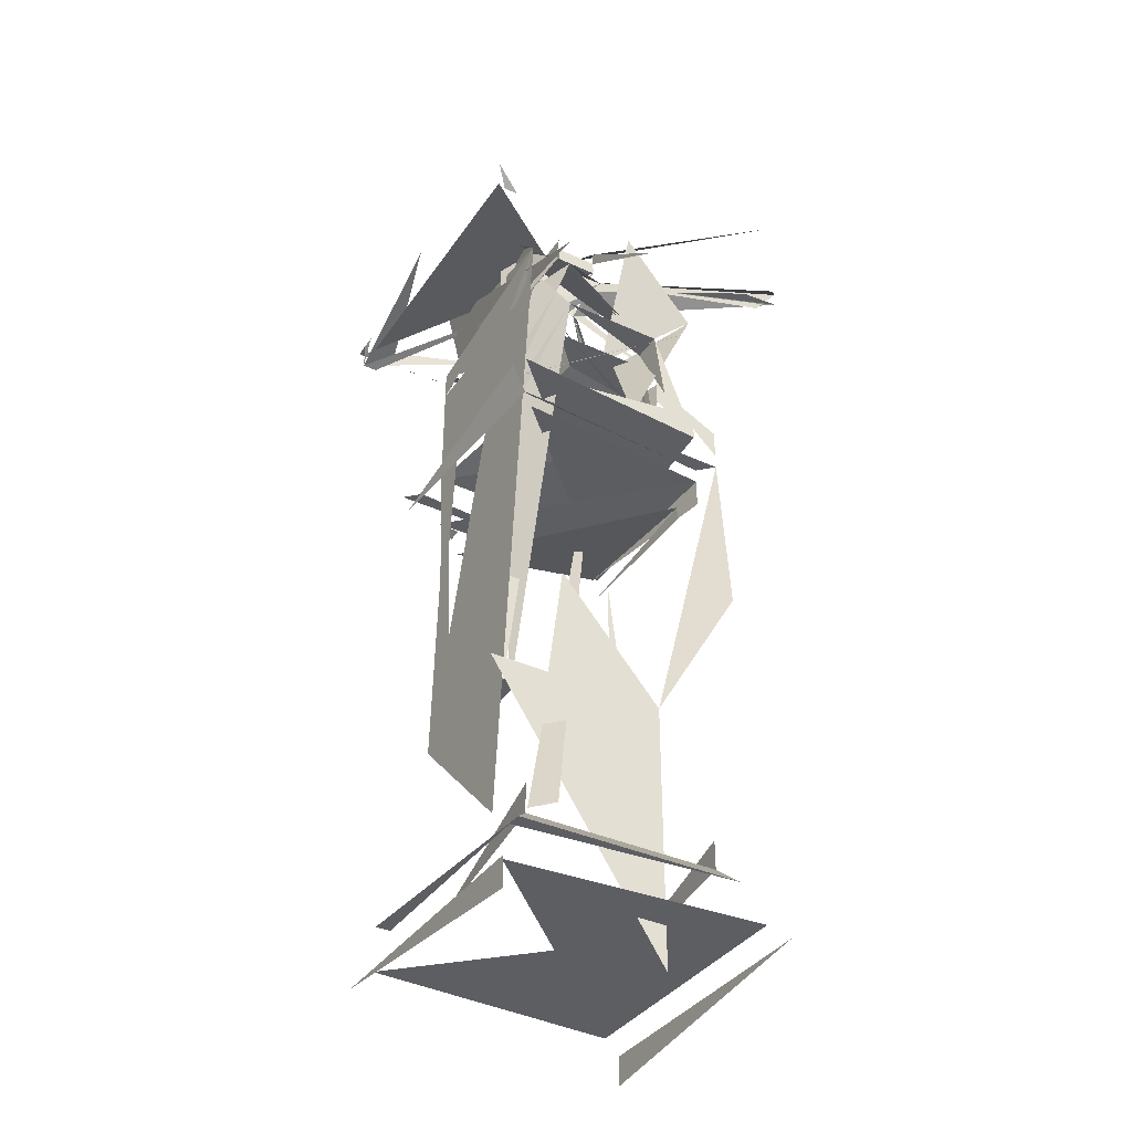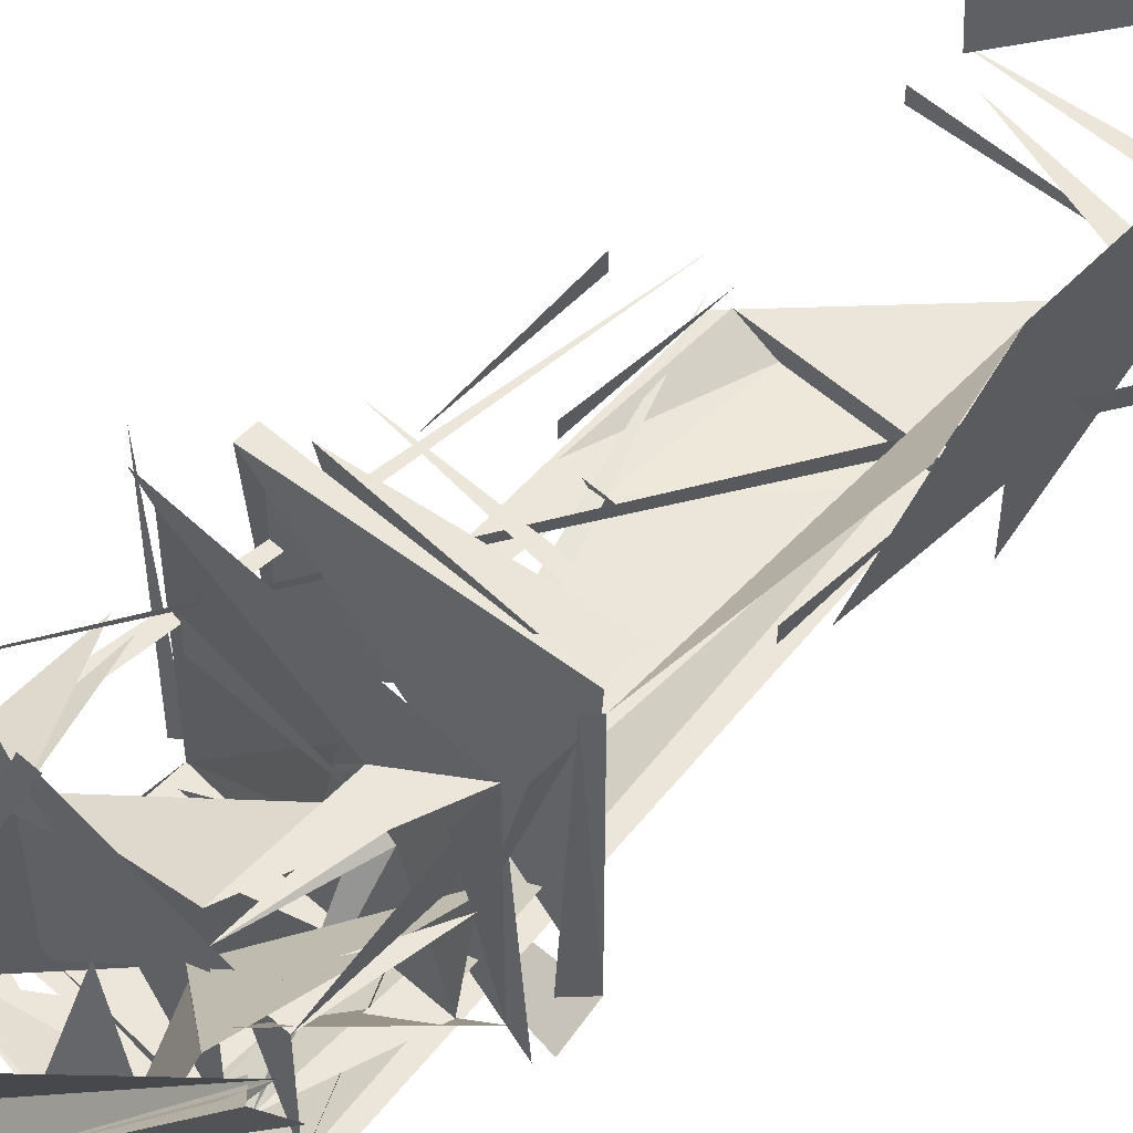
<metadata>
{"format":"obj","ext":"obj","renderer":"f3d","projection":"perspective","resolution":1024,"background":"white","views":[{"elev":-37.5,"azim":-120.5,"up":"+Y"},{"elev":55.4,"azim":-137.0,"up":"+Z"}]}
</metadata>
<code>
v 0.05512 0.2756 -0.1024
v 0.1024 0.1496 -0.1024
v -0.03937 0.2756 -0.1024
v -0.1024 0.3386 -0.1024
v 0.1024 0.3071 -0.1024
v 0.1024 0.2756 -0.1024
v -0.07087 0.1811 -0.05512
v -0.08661 0.1811 0.05512
v -0.1024 0.2756 -0.1024
v 0.08661 0.2756 0.05512
v 0.05512 0.2756 0.07087
v 0.08661 0.1811 0.05512
v 0.05512 0.1811 0.07087
v 0.05512 0.1811 0.1024
v -0.02362 0.4173 -0.1024
v 0.1024 0.3386 -0.07087
v -0.03937 0.4016 0.02362
v 0.05512 -0.2126 -0.1024
v 0.05512 -0.08661 -0.08661
v 0.05512 -0.08661 -0.1024
v 0.07087 -0.08661 -0.08661
v 0.1024 0.3071 -0.05512
v 0.05512 0.2756 0.1024
v 0.03937 0.2756 0.1024
v 0.1024 -0.2126 -0.05512
v 0.1024 0.2756 0.05512
v 0.1024 0.1811 0.05512
v -0.07087 0.2756 -0.05512
v -0.1024 0.1811 -0.05512
v -0.07087 0.1811 0.05512
v 0.07087 0.1811 -0.05512
v -0.02362 0.4331 -0.02362
v -0.02362 0.4488 -0.02362
v 0.02362 0.4488 -0.02362
v 0.05512 0.03937 0.08661
v 0.05512 -0.08661 0.08661
v 0.05512 -0.08661 0.1024
v -0.05512 0.1811 0.07087
v 0.05512 0.1811 -0.1024
v 0.1024 0.1811 -0.1024
v -0.02362 0.4488 0.02362
v 0.02362 0.4331 -0.02362
v -0.02362 0.2756 -0.1024
v 0.1024 0.4016 -0.08661
v -0.03937 0.4016 -0.08661
v -0.1181 0.1024 -0.1181
v -0.1024 0.1024 0.1024
v -0.1181 0.1024 0.1181
v 0.1024 0.08661 -0.1024
v 0.1024 0.1024 0.1024
v 0.1024 0.08661 0.1024
v -0.1024 0.08661 0.1024
v -0.1024 0.3386 -0.07087
v -0.1181 -0.4488 -0.1339
v -0.1339 -0.4488 0.1339
v 0.1339 -0.4488 0.1181
v 0.1339 -0.4488 -0.1339
v 0.1496 -0.4488 0.1339
v -0.1654 0.3386 -0.1811
v -0.02362 0.4016 -0.02362
v 0.1339 0.3386 -0.1811
v -0.03937 0.3228 0.1024
v -0.1811 0.2756 -0.1024
v 0.1024 0.3386 -0.08661
v 0.1024 0.4016 -0.1024
v 0.1496 -0.4646 -0.1496
v -0.1496 -0.4961 -0.1496
v -0.1496 -0.4646 -0.1496
v -0.1654 0.3701 -0.1811
v -0.1496 0.3543 -0.1654
v -0.1496 0.3543 -0.1496
v -0.1024 0.1496 -0.1024
v -0.05512 0.1811 -0.1024
v -0.1024 0.3071 0.1024
v -0.05512 -0.08661 -0.1024
v -0.05512 -0.2126 -0.1024
v -0.05512 -0.08661 -0.08661
v 0.1654 0.3701 -0.1811
v 0.1654 0.3543 -0.1811
v 0.1811 0.3701 -0.1654
v 0.1811 0.3701 -0.1811
v -0.1024 -0.3543 -0.1024
v 0.08661 -0.4016 -0.08661
v -0.1024 -0.3858 -0.1024
v -0.1181 -0.4016 -0.1181
v -0.1181 -0.4016 0.1181
v -0.1024 -0.4016 -0.1181
v -0.1024 0.05512 0.1024
v 0.08661 0.07087 0.08661
v 0.02362 0.4488 0.02362
v 0.02362 0.4331 0.02362
v -0.1181 0.1811 0.05512
v -0.1181 0.1181 0.1181
v -0.1181 0.1496 0.1181
v 0.02362 0.4173 -0.02362
v 0.02362 0.4173 0.02362
v -0.1339 -0.4016 -0.1181
v -0.1339 -0.3858 -0.08661
v 0.1339 0.3228 0.1181
v 0.1339 0.1339 -0.1339
v 0.1181 0.1339 -0.1181
v 0.1339 0.1339 0.1181
v 0.1339 -0.4016 -0.1339
v 0.1339 -0.4016 -0.1181
v 0.02362 0.4016 0.02362
v 0.1811 0.4173 0.1496
v 0.1496 0.3543 0.1496
v 0.1339 0.3543 0.1496
v -0.1024 0.2756 -0.05512
v -0.03937 -0.2126 -0.08661
v -0.08661 0.03937 -0.08661
v -0.08661 0.07087 -0.08661
v -0.08661 0.05512 -0.08661
v -0.1024 0.4173 0.02362
v -0.03937 0.2756 0.02362
v -0.1024 0.3228 0.1024
v -0.1024 0.1496 0.1024
v -0.1024 0.2756 0.1024
v 0.1811 0.3228 0.1811
v 0.1024 0.3071 0.1024
v -0.1024 -0.3858 0.1024
v -0.1024 -0.3543 0.1024
v 0.1181 -0.4016 0.1181
v -0.1181 0.1339 0.1181
v 0.05512 -0.2126 -0.08661
v -0.05512 -0.2126 -0.08661
v -0.02362 0.4173 -0.02362
v 0.1496 -0.4961 0.1496
v 0.1496 -0.4646 0.1496
v -0.1496 -0.4646 0.1496
v 0.03937 0.4173 -0.02362
v -0.02362 0.4173 0.02362
v 0.08661 -0.08661 -0.1024
v 0.1024 -0.2126 -0.1024
v 0.08661 -0.2126 -0.08661
v -0.07087 0.2756 0.05512
v -0.1024 0.2756 0.05512
v -0.1024 0.1811 0.05512
v -0.1024 0.3386 -0.05512
v -0.05512 0.2756 0.07087
v -0.05512 0.2756 -0.08661
v -0.05512 0.2756 -0.1024
v 0.05512 0.2756 -0.07087
v -0.02362 0.3386 -0.03937
v -0.02362 0.4016 0.02362
v 0.1024 0.2756 -0.08661
v -0.1654 0.3386 0.1811
v 0.02362 0.4646 0.02362
v -0.02362 0.4646 0.02362
v -0.02362 0.4646 0.1811
v -0.1496 0.3543 0.1496
v -0.02362 0.4331 0.02362
v 0.1811 0.3701 0.1654
v 0.1811 0.3701 0.1811
v 0.1654 0.3701 -0.1654
v 0.08661 -0.08661 -0.08661
v 0.1496 0.4173 -0.1496
v -0.08661 -0.2283 -0.07087
v -0.08661 -0.2126 0.05512
v -0.08661 -0.2126 -0.05512
v -0.08661 -0.2126 -0.1339
v -0.08661 -0.4961 0.05512
v -0.03937 0.1496 -0.1024
v 0.1654 0.3386 -0.1811
v 0.02362 0.4016 -0.02362
v 0.1654 0.3386 -0.1654
v 0.1496 0.4016 -0.02362
v -0.08661 -0.2126 -0.07087
v -0.08661 -0.08661 -0.05512
v -0.07087 0.2756 0.07087
v -0.07087 0.1811 0.07087
v 0.1024 0.07087 -0.08661
v 0.08661 0.07087 -0.08661
v -0.02362 0.4646 -0.02362
v 0.02362 0.4173 -0.007874
v 0.02362 0.4646 -0.02362
v -0.1811 0.3386 0.1654
v -0.1654 0.3543 0.1811
v 0.1181 0.1024 -0.1339
v -0.1181 0.1339 -0.1339
v -0.1181 0.1339 -0.1181
v 0.1654 0.3386 0.1654
v 0.08661 0.03937 -0.08661
v -0.08661 0.05512 0.08661
v -0.08661 0.03937 0.08661
v 0.08661 0.03937 0.08661
v 0.08661 0.1496 -0.1024
v 0.1654 0.3701 0.1654
v 0.08661 0.05512 -0.08661
v 0.08661 -0.3386 -0.08661
v 0.1654 0.3543 0.1496
v 0.1654 0.3701 0.1496
v -0.1024 0.1024 -0.1024
v -0.05512 0.1811 -0.05512
v -0.02362 0.3386 -0.05512
v 0.02362 0.4016 -0.1811
v 0.1496 0.3543 -0.1496
v -0.1339 -0.08661 0.1181
v 0.1024 -0.2126 -0.08661
v 0.08661 0.2756 -0.05512
v -0.03937 -0.3543 -0.1024
v 0.1024 0.3071 -0.08661
v 0.1024 0.2913 0.05512
v 0.03937 0.2756 0.05512
v 0.08661 0.2756 0.1339
v -0.02362 0.1811 0.02362
v -0.03937 0.1811 0.1024
v -0.02362 0.1496 -0.1024
v -0.03937 0.3228 -0.08661
v -0.05512 0.1811 0.1024
v -0.05512 0.2756 0.1024
v -0.1024 0.3071 -0.1024
v 0.05512 0.1496 -0.1024
v -0.1496 0.3543 0.02362
v 0.1024 0.1496 0.1024
v 0.02362 0.3543 0.1496
v -0.1024 0.1496 0.02362
v -0.03937 0.2756 0.03937
v -0.1024 0.1181 -0.1181
v -0.1024 0.1811 0.1024
v -0.1181 0.1496 -0.1181
v 0.1181 0.1496 0.1181
v 0.1024 0.3386 -0.03937
v 0.08661 -0.2126 -0.1024
v -0.03937 0.1496 -0.08661
v 0.02362 0.4961 0.02362
v -0.1654 0.4646 0.1811
v -0.1496 0.3543 0.1654
v -0.02362 0.3386 -0.07087
v 0.1496 0.3386 0.1496
v 0.08661 -0.2126 -0.07087
v 0.08661 -0.08661 -0.07087
v 0.08661 -0.08661 -0.05512
v -0.03937 0.3071 -0.08661
v -0.1496 0.3386 0.1654
v 0.1496 0.3701 -0.1811
v 0.1654 0.3701 0.1811
f 1 2 2
f 3 4 5
f 3 4 5
f 3 4 5
f 3 4 5
f 1 6 2
f 7 8 7
f 7 8 7
f 7 8 7
f 7 8 7
f 7 8 7
f 7 8 7
f 7 8 7
f 7 8 7
f 7 8 7
f 7 8 7
f 1 6 2
f 3 9 5
f 3 4 5
f 3 4 5
f 10 11 11
f 12 11 10
f 13 14 13
f 15 16 17
f 18 19 19
f 18 19 19
f 20 19 21
f 3 4 5
f 22 23 24
f 25 10 26
f 25 10 26
f 25 10 26
f 25 10 26
f 27 11 26
f 3 9 5
f 3 9 5
f 28 29 7
f 7 8 7
f 7 8 7
f 7 8 7
f 7 30 31
f 32 33 34
f 32 33 34
f 1 2 2
f 35 36 37
f 13 38 14
f 13 38 14
f 13 38 14
f 13 38 14
f 3 9 5
f 3 4 5
f 3 6 2
f 3 9 5
f 1 2 2
f 39 2 40
f 18 2 2
f 32 41 33
f 32 33 42
f 32 33 32
f 43 4 44
f 3 9 5
f 15 4 45
f 46 47 48
f 3 4 5
f 49 50 51
f 51 51 52
f 51 51 52
f 51 51 52
f 51 51 52
f 51 51 52
f 51 51 52
f 51 51 52
f 51 51 52
f 51 51 52
f 51 51 52
f 51 50 52
f 3 4 5
f 15 53 17
f 1 4 5
f 54 55 56
f 57 55 58
f 57 55 58
f 57 55 58
f 57 55 58
f 57 55 58
f 57 55 58
f 57 55 58
f 57 55 58
f 57 55 58
f 57 55 58
f 57 55 58
f 57 55 58
f 57 55 58
f 57 55 58
f 57 55 58
f 57 55 58
f 59 60 61
f 3 4 5
f 3 4 5
f 15 53 62
f 3 4 5
f 63 64 65
f 66 67 68
f 66 67 68
f 69 70 71
f 3 4 5
f 3 4 5
f 3 4 5
f 72 73 74
f 75 76 77
f 78 79 80
f 78 79 80
f 81 78 80
f 82 83 84
f 85 86 87
f 85 86 87
f 85 86 87
f 85 86 87
f 85 86 87
f 85 86 87
f 85 86 87
f 85 86 87
f 85 86 87
f 85 86 87
f 85 86 87
f 85 86 84
f 3 4 5
f 3 4 5
f 66 67 68
f 66 67 68
f 66 67 68
f 66 67 68
f 66 67 68
f 66 67 68
f 66 67 68
f 66 67 68
f 66 67 68
f 66 67 68
f 3 4 5
f 3 4 5
f 3 4 5
f 3 4 5
f 3 4 5
f 1 9 5
f 88 89 52
f 52 51 52
f 41 41 90
f 41 91 90
f 41 91 90
f 41 91 90
f 41 91 90
f 43 53 5
f 3 4 5
f 3 9 2
f 92 93 94
f 1 6 2
f 3 4 5
f 95 42 96
f 95 91 96
f 1 9 2
f 3 4 5
f 3 4 5
f 3 4 5
f 3 4 5
f 97 98 99
f 100 101 102
f 100 101 102
f 100 101 102
f 100 101 102
f 100 101 102
f 100 101 102
f 100 101 102
f 100 101 102
f 100 101 102
f 100 101 102
f 100 101 102
f 100 101 102
f 100 101 102
f 100 101 102
f 100 101 102
f 100 101 102
f 100 101 102
f 100 101 102
f 100 101 102
f 100 101 102
f 100 101 102
f 100 101 102
f 100 101 102
f 100 101 102
f 100 101 102
f 100 101 102
f 103 85 104
f 3 4 5
f 105 96 106
f 96 107 108
f 96 107 108
f 96 107 108
f 105 96 96
f 15 109 110
f 111 111 112
f 111 111 113
f 111 111 113
f 111 111 113
f 111 111 113
f 111 111 113
f 3 4 5
f 114 115 116
f 117 118 74
f 5 119 120
f 121 122 123
f 121 122 123
f 121 122 123
f 3 9 5
f 2 117 29
f 46 46 124
f 46 46 124
f 46 46 124
f 46 46 124
f 46 46 124
f 76 125 126
f 3 4 5
f 3 4 5
f 84 86 121
f 49 51 51
f 49 51 51
f 127 95 95
f 128 129 130
f 128 129 130
f 3 4 5
f 3 4 5
f 88 89 52
f 1 6 2
f 3 4 5
f 3 4 5
f 127 127 127
f 95 127 127
f 95 127 127
f 131 96 132
f 18 133 134
f 18 135 126
f 43 4 45
f 1 2 2
f 43 4 5
f 43 4 5
f 3 4 5
f 1 6 2
f 15 53 17
f 39 2 2
f 3 9 2
f 3 4 5
f 3 4 5
f 109 136 137
f 138 137 137
f 138 137 137
f 137 137 137
f 15 139 17
f 1 9 2
f 3 4 5
f 140 23 141
f 142 143 141
f 18 125 76
f 15 144 145
f 43 4 5
f 3 9 5
f 1 9 2
f 3 4 5
f 2 5 6
f 2 5 146
f 3 4 5
f 3 4 5
f 105 132 147
f 148 148 149
f 148 90 91
f 148 90 91
f 148 90 91
f 148 90 91
f 148 90 91
f 148 90 91
f 148 90 91
f 3 53 5
f 3 4 5
f 96 150 147
f 132 151 147
f 42 90 91
f 42 90 91
f 152 90 91
f 3 4 5
f 153 154 154
f 81 155 80
f 81 155 80
f 81 155 80
f 81 155 80
f 81 155 80
f 81 155 80
f 81 155 80
f 81 155 80
f 81 155 80
f 81 155 80
f 81 155 80
f 18 156 135
f 1 6 2
f 157 95 95
f 127 95 95
f 127 95 95
f 127 95 95
f 127 95 95
f 127 95 95
f 127 95 95
f 127 95 95
f 127 95 95
f 127 95 95
f 127 95 95
f 127 95 95
f 42 32 152
f 3 4 5
f 158 159 160
f 161 159 162
f 161 159 162
f 161 159 162
f 161 159 162
f 161 159 162
f 161 159 162
f 161 159 162
f 163 9 2
f 42 90 91
f 3 4 5
f 3 9 5
f 3 4 5
f 164 165 166
f 164 167 155
f 164 167 155
f 1 4 5
f 3 9 5
f 3 53 5
f 168 159 169
f 168 159 169
f 168 159 169
f 163 9 2
f 3 4 5
f 143 23 170
f 30 140 38
f 30 140 38
f 30 140 38
f 30 140 38
f 30 140 38
f 30 140 38
f 171 140 38
f 3 4 5
f 49 172 173
f 18 20 19
f 18 75 19
f 18 75 19
f 18 75 19
f 18 75 19
f 18 75 19
f 18 75 19
f 18 75 19
f 18 75 19
f 18 75 19
f 18 19 76
f 1 9 2
f 3 4 5
f 3 4 5
f 127 127 32
f 174 175 176
f 174 175 176
f 176 148 34
f 15 53 45
f 1 9 2
f 3 4 5
f 1 6 2
f 15 139 62
f 33 174 174
f 174 176 174
f 174 176 174
f 174 176 174
f 174 176 174
f 174 176 174
f 174 176 174
f 174 176 174
f 174 176 174
f 176 176 174
f 132 177 178
f 82 122 122
f 82 122 122
f 82 122 122
f 82 122 122
f 82 122 122
f 82 122 122
f 82 122 122
f 82 122 122
f 82 122 122
f 82 122 122
f 82 122 122
f 82 122 122
f 82 122 122
f 82 122 122
f 82 122 122
f 82 122 122
f 82 122 122
f 82 122 122
f 82 122 122
f 82 122 122
f 82 122 122
f 82 122 122
f 82 122 122
f 82 122 122
f 82 122 122
f 82 122 122
f 179 46 180
f 180 181 124
f 180 181 124
f 180 181 124
f 180 181 124
f 180 181 124
f 105 182 108
f 96 96 107
f 96 96 107
f 96 96 107
f 96 96 107
f 96 96 107
f 32 34 42
f 42 42 42
f 183 89 184
f 185 186 184
f 185 186 184
f 185 186 184
f 185 186 184
f 185 186 184
f 185 186 184
f 185 186 184
f 185 186 184
f 185 186 184
f 185 186 184
f 185 186 184
f 185 186 184
f 185 186 184
f 185 186 184
f 185 186 184
f 185 186 184
f 185 186 184
f 185 186 184
f 185 186 184
f 185 186 184
f 185 186 184
f 185 186 184
f 185 186 184
f 185 186 184
f 185 186 184
f 15 53 45
f 3 4 5
f 3 9 134
f 1 133 2
f 18 187 134
f 1 2 2
f 79 107 188
f 1 6 2
f 3 4 5
f 3 4 5
f 3 4 5
f 3 4 5
f 3 53 5
f 189 173 190
f 1 9 2
f 191 192 153
f 192 188 153
f 192 188 153
f 192 188 153
f 192 188 153
f 18 187 134
f 193 52 50
f 47 52 47
f 43 53 5
f 3 4 5
f 3 4 5
f 47 52 47
f 15 144 145
f 3 4 5
f 3 4 5
f 5 120 194
f 15 195 17
f 3 4 5
f 164 196 197
f 43 53 45
f 138 117 137
f 198 48 159
f 198 48 159
f 198 48 159
f 198 48 159
f 92 137 136
f 15 195 145
f 127 60 145
f 95 60 60
f 127 60 145
f 3 4 199
f 3 4 5
f 143 200 11
f 200 10 11
f 200 10 11
f 78 78 81
f 3 9 2
f 1 2 2
f 201 4 134
f 3 9 134
f 1 2 2
f 28 29 29
f 7 8 7
f 7 8 7
f 7 8 7
f 7 8 7
f 7 8 7
f 7 8 7
f 7 8 7
f 7 8 7
f 7 8 7
f 7 30 31
f 3 4 5
f 15 195 145
f 3 4 5
f 43 53 202
f 10 11 11
f 12 11 10
f 13 14 13
f 3 4 5
f 18 19 19
f 18 19 19
f 3 4 5
f 6 4 5
f 203 204 205
f 25 10 26
f 25 10 26
f 25 10 26
f 25 10 26
f 27 11 26
f 2 206 207
f 3 9 2
f 28 29 7
f 7 8 7
f 7 8 7
f 7 8 7
f 7 30 29
f 32 33 34
f 32 33 34
f 1 2 2
f 13 38 14
f 13 38 14
f 13 38 14
f 13 38 14
f 13 38 14
f 1 9 2
f 43 4 44
f 3 4 5
f 1 9 5
f 3 4 5
f 18 2 2
f 18 2 2
f 32 41 33
f 32 33 42
f 32 152 41
f 3 4 5
f 1 6 2
f 3 9 5
f 46 47 48
f 1 9 2
f 49 50 51
f 51 51 52
f 51 51 52
f 51 51 52
f 51 51 52
f 51 51 52
f 51 51 52
f 51 51 52
f 51 51 52
f 51 51 52
f 51 51 52
f 28 38 30
f 1 2 2
f 3 4 5
f 3 9 5
f 54 55 56
f 57 55 58
f 57 55 58
f 57 55 58
f 57 55 58
f 57 55 58
f 57 55 58
f 57 55 58
f 57 55 58
f 57 55 58
f 57 55 58
f 57 55 58
f 57 55 58
f 57 55 58
f 57 55 58
f 57 55 58
f 57 55 58
f 3 9 5
f 43 53 45
f 3 4 5
f 3 4 5
f 1 6 2
f 1 9 2
f 66 67 68
f 66 67 68
f 69 70 71
f 43 53 5
f 3 4 5
f 208 139 209
f 117 210 211
f 142 212 20
f 78 79 80
f 78 79 80
f 81 78 80
f 85 86 84
f 85 86 87
f 85 86 87
f 85 86 87
f 85 86 87
f 85 86 87
f 85 86 87
f 85 86 87
f 85 86 87
f 85 86 87
f 85 86 87
f 85 86 87
f 85 86 84
f 15 139 17
f 3 4 5
f 66 67 68
f 66 67 68
f 66 67 68
f 66 67 68
f 66 67 68
f 66 67 68
f 66 67 68
f 66 67 68
f 66 67 68
f 66 67 68
f 1 4 5
f 3 4 5
f 3 4 5
f 15 195 145
f 213 6 2
f 51 51 52
f 88 89 52
f 52 51 52
f 41 91 90
f 41 91 90
f 41 91 90
f 41 91 90
f 41 214 149
f 15 16 17
f 3 4 5
f 3 4 5
f 92 93 94
f 3 9 5
f 95 127 152
f 95 42 96
f 95 91 96
f 3 4 5
f 1 2 2
f 15 139 45
f 3 53 5
f 3 53 5
f 103 103 57
f 100 101 102
f 100 101 102
f 100 101 102
f 100 101 102
f 100 101 102
f 100 101 102
f 100 101 102
f 100 101 102
f 100 101 102
f 100 101 102
f 100 101 102
f 100 101 102
f 100 101 102
f 100 101 102
f 100 101 102
f 100 101 102
f 100 101 102
f 100 101 102
f 100 101 102
f 100 101 102
f 100 101 102
f 100 101 102
f 100 101 102
f 100 101 102
f 100 101 102
f 100 101 102
f 103 85 104
f 2 215 210
f 105 96 216
f 96 107 108
f 96 107 108
f 96 107 108
f 131 96 105
f 2 6 6
f 111 111 113
f 111 111 113
f 111 111 113
f 111 111 113
f 111 111 113
f 111 111 113
f 3 4 5
f 217 218 116
f 117 118 74
f 3 4 5
f 121 122 123
f 121 122 123
f 121 122 123
f 15 144 145
f 46 219 47
f 46 46 124
f 46 46 124
f 46 46 124
f 46 46 124
f 72 117 220
f 76 125 126
f 3 4 5
f 3 4 5
f 84 86 121
f 49 52 51
f 49 51 51
f 127 95 95
f 128 129 130
f 128 129 130
f 3 4 5
f 221 117 222
f 52 51 52
f 3 9 5
f 15 223 145
f 127 144 145
f 95 127 127
f 95 127 127
f 95 127 127
f 95 127 42
f 18 135 126
f 18 224 134
f 3 4 5
f 163 109 225
f 3 4 5
f 43 4 5
f 3 4 5
f 15 195 145
f 43 4 44
f 43 53 45
f 3 9 2
f 3 4 5
f 3 4 5
f 109 136 137
f 138 137 137
f 138 137 137
f 137 137 74
f 3 4 5
f 3 4 5
f 131 96 105
f 142 143 141
f 142 143 141
f 18 125 76
f 43 4 5
f 43 4 5
f 1 2 2
f 1 2 2
f 15 139 62
f 2 5 146
f 2 6 6
f 3 4 5
f 43 53 5
f 226 149 227
f 145 151 132
f 148 90 91
f 148 90 91
f 148 90 91
f 148 90 91
f 148 90 91
f 148 90 91
f 148 90 91
f 3 4 5
f 132 228 147
f 96 150 147
f 41 90 148
f 42 90 91
f 42 90 91
f 152 90 91
f 3 4 5
f 153 154 154
f 81 155 80
f 81 155 80
f 81 155 80
f 81 155 80
f 81 155 80
f 81 155 80
f 81 155 80
f 81 155 80
f 81 155 80
f 81 155 80
f 81 155 80
f 18 156 135
f 1 9 5
f 127 95 95
f 127 95 95
f 127 95 95
f 127 95 95
f 127 95 95
f 127 95 95
f 127 95 95
f 127 95 95
f 127 95 95
f 127 95 95
f 127 95 95
f 127 95 95
f 42 32 152
f 3 4 5
f 161 159 162
f 161 159 162
f 161 159 162
f 161 159 162
f 161 159 162
f 161 159 162
f 161 159 162
f 161 159 162
f 41 91 90
f 42 90 91
f 1 4 5
f 3 4 5
f 15 229 17
f 164 167 155
f 164 167 155
f 164 60 164
f 105 230 108
f 3 4 5
f 231 232 233
f 168 159 169
f 168 159 169
f 168 159 169
f 1 2 2
f 3 4 5
f 11 211 38
f 30 140 38
f 30 140 38
f 30 140 38
f 30 140 38
f 30 140 38
f 30 140 38
f 171 140 38
f 3 4 5
f 3 4 5
f 18 75 19
f 18 75 19
f 18 75 19
f 18 75 19
f 18 75 19
f 18 75 19
f 18 75 19
f 18 75 19
f 18 75 19
f 18 75 19
f 15 144 145
f 3 4 5
f 3 4 5
f 3 4 5
f 127 127 32
f 174 175 176
f 174 175 176
f 176 148 34
f 3 4 5
f 1 2 2
f 2 215 210
f 43 53 234
f 3 4 5
f 174 176 174
f 174 176 174
f 174 176 174
f 174 176 174
f 174 176 174
f 174 176 174
f 174 176 174
f 174 176 174
f 174 176 174
f 34 148 90
f 132 235 178
f 82 122 122
f 82 122 122
f 82 122 122
f 82 122 122
f 82 122 122
f 82 122 122
f 82 122 122
f 82 122 122
f 82 122 122
f 82 122 122
f 82 122 122
f 82 122 122
f 82 122 122
f 82 122 122
f 82 122 122
f 82 122 122
f 82 122 122
f 82 122 122
f 82 122 122
f 82 122 122
f 82 122 122
f 82 122 122
f 82 122 122
f 82 122 122
f 82 122 122
f 82 122 122
f 179 46 180
f 180 181 124
f 180 181 124
f 180 181 124
f 180 181 124
f 180 181 124
f 96 96 107
f 96 96 107
f 96 96 107
f 96 96 107
f 96 96 107
f 96 107 191
f 32 34 42
f 42 42 42
f 183 89 184
f 185 186 184
f 185 186 184
f 185 186 184
f 185 186 184
f 185 186 184
f 185 186 184
f 185 186 184
f 185 186 184
f 185 186 184
f 185 186 184
f 185 186 184
f 185 186 184
f 185 186 184
f 185 186 184
f 185 186 184
f 185 186 184
f 185 186 184
f 185 186 184
f 185 186 184
f 185 186 184
f 185 186 184
f 185 186 184
f 185 186 184
f 185 186 184
f 185 35 186
f 3 4 5
f 1 6 2
f 3 9 134
f 1 133 2
f 18 187 134
f 1 2 2
f 78 236 164
f 1 6 2
f 3 9 5
f 1 2 2
f 3 4 5
f 1 2 2
f 1 2 2
f 189 183 190
f 3 4 5
f 191 192 153
f 192 188 153
f 192 188 153
f 192 188 153
f 192 188 153
f 18 187 134
f 193 52 50
f 3 4 5
f 3 4 5
f 3 4 5
f 3 4 5
f 47 52 47
f 3 9 5
f 15 195 145
f 1 9 2
f 3 9 5
f 41 90 148
f 3 9 5
f 3 4 5
f 43 53 45
f 138 117 137
f 198 48 159
f 198 48 159
f 198 48 159
f 198 48 159
f 92 137 136
f 3 4 5
f 127 60 145
f 95 60 60
f 127 60 145
f 3 4 199
f 3 9 5
f 143 200 11
f 200 10 11
f 200 10 11
f 153 237 154

</code>
